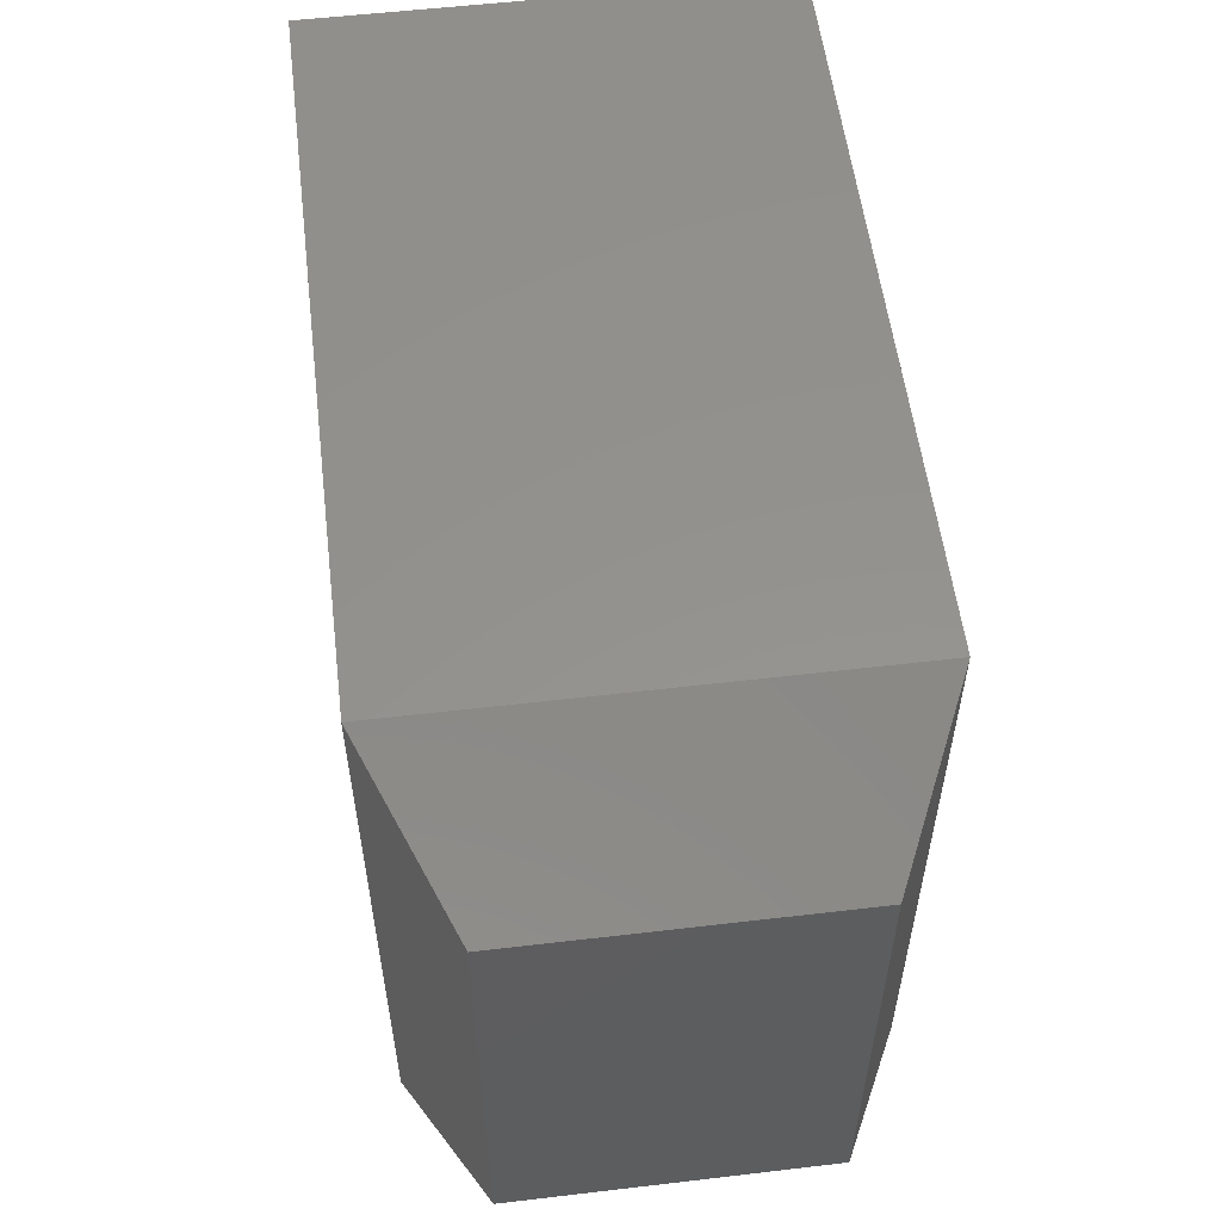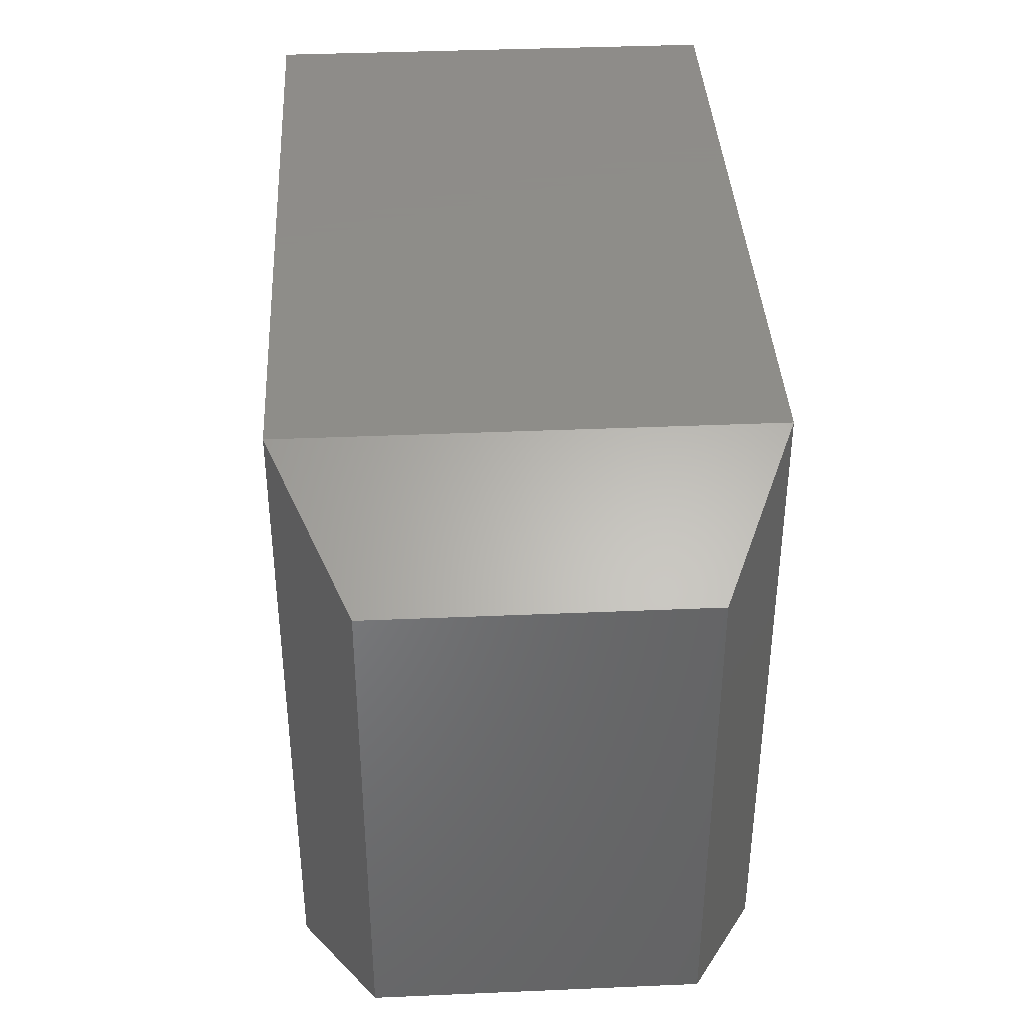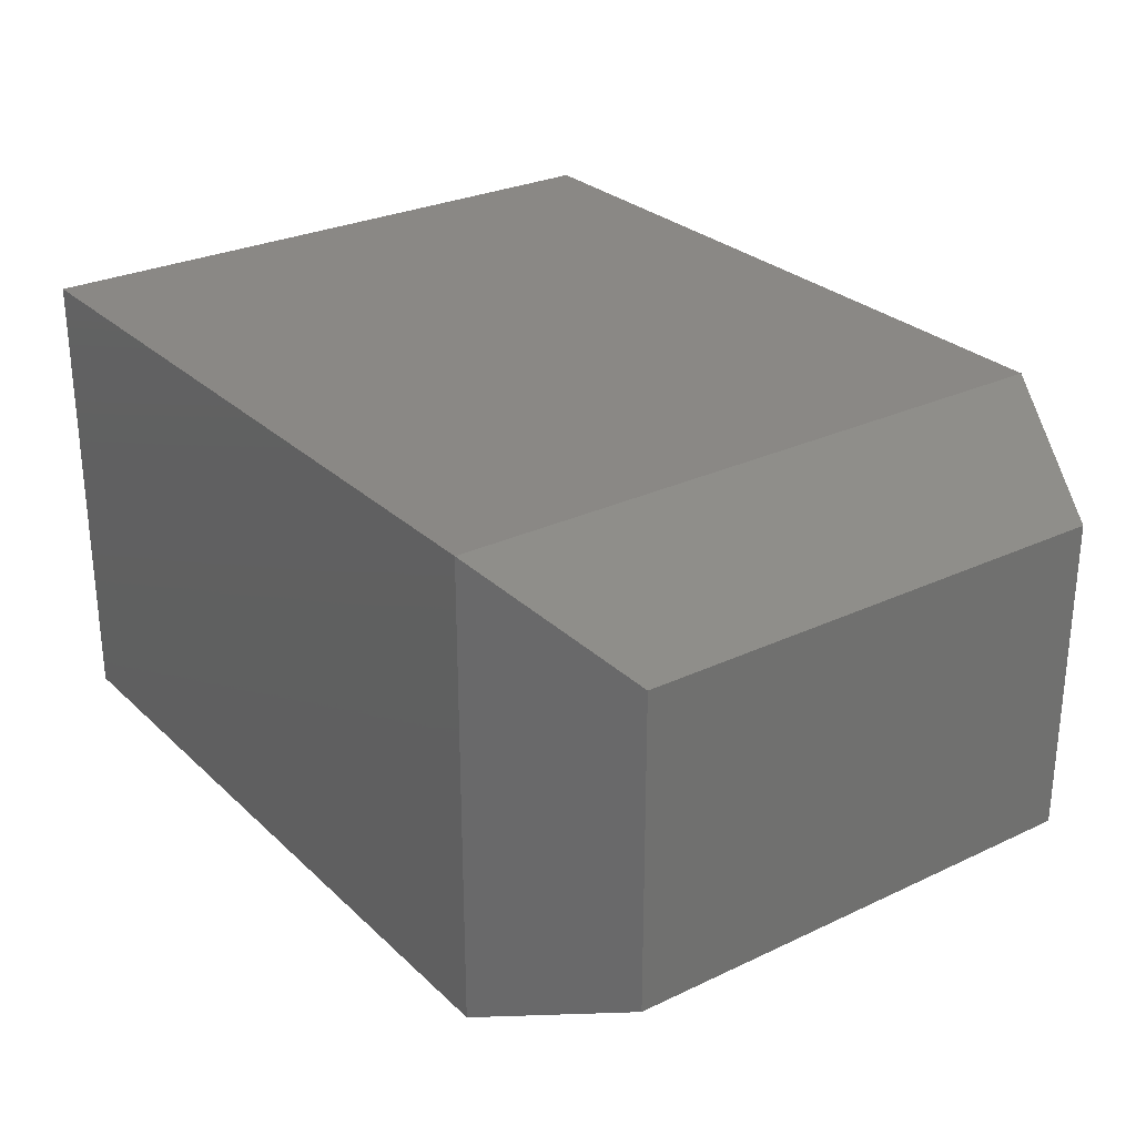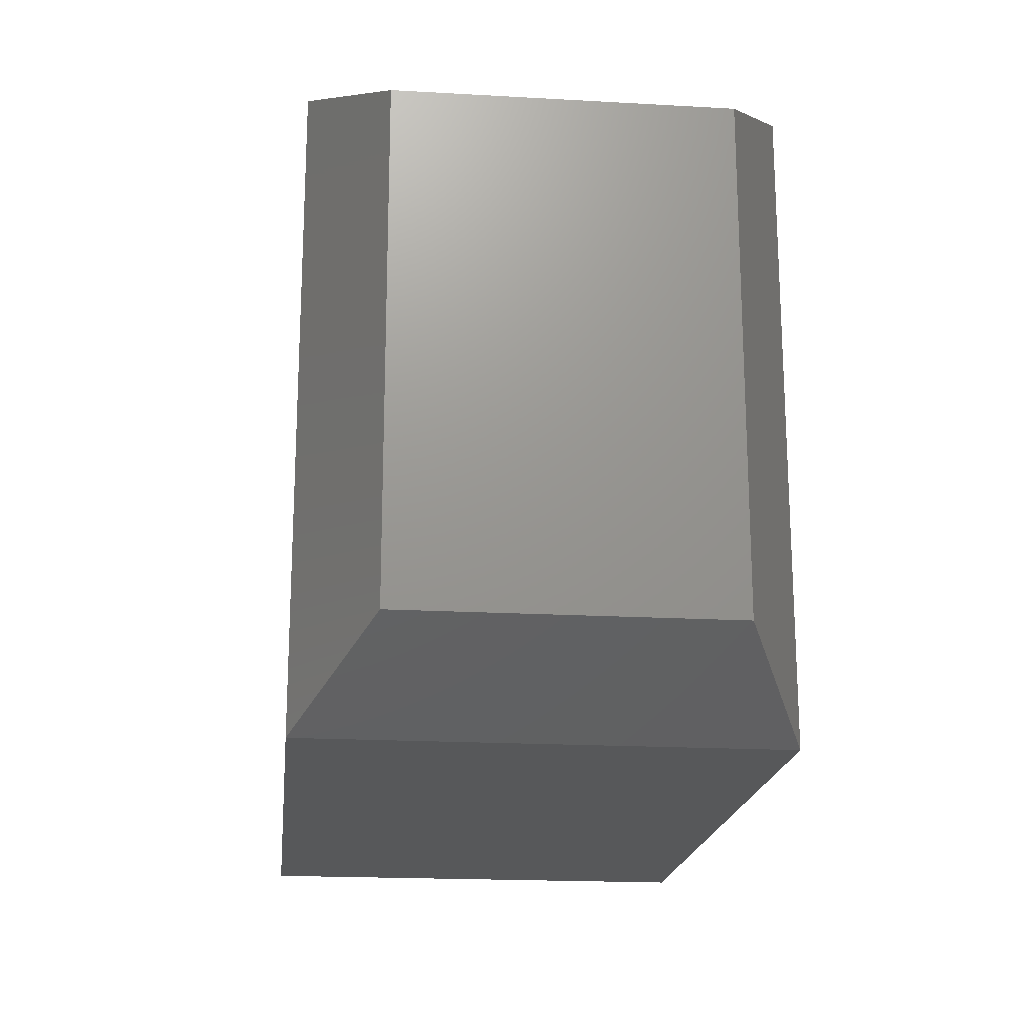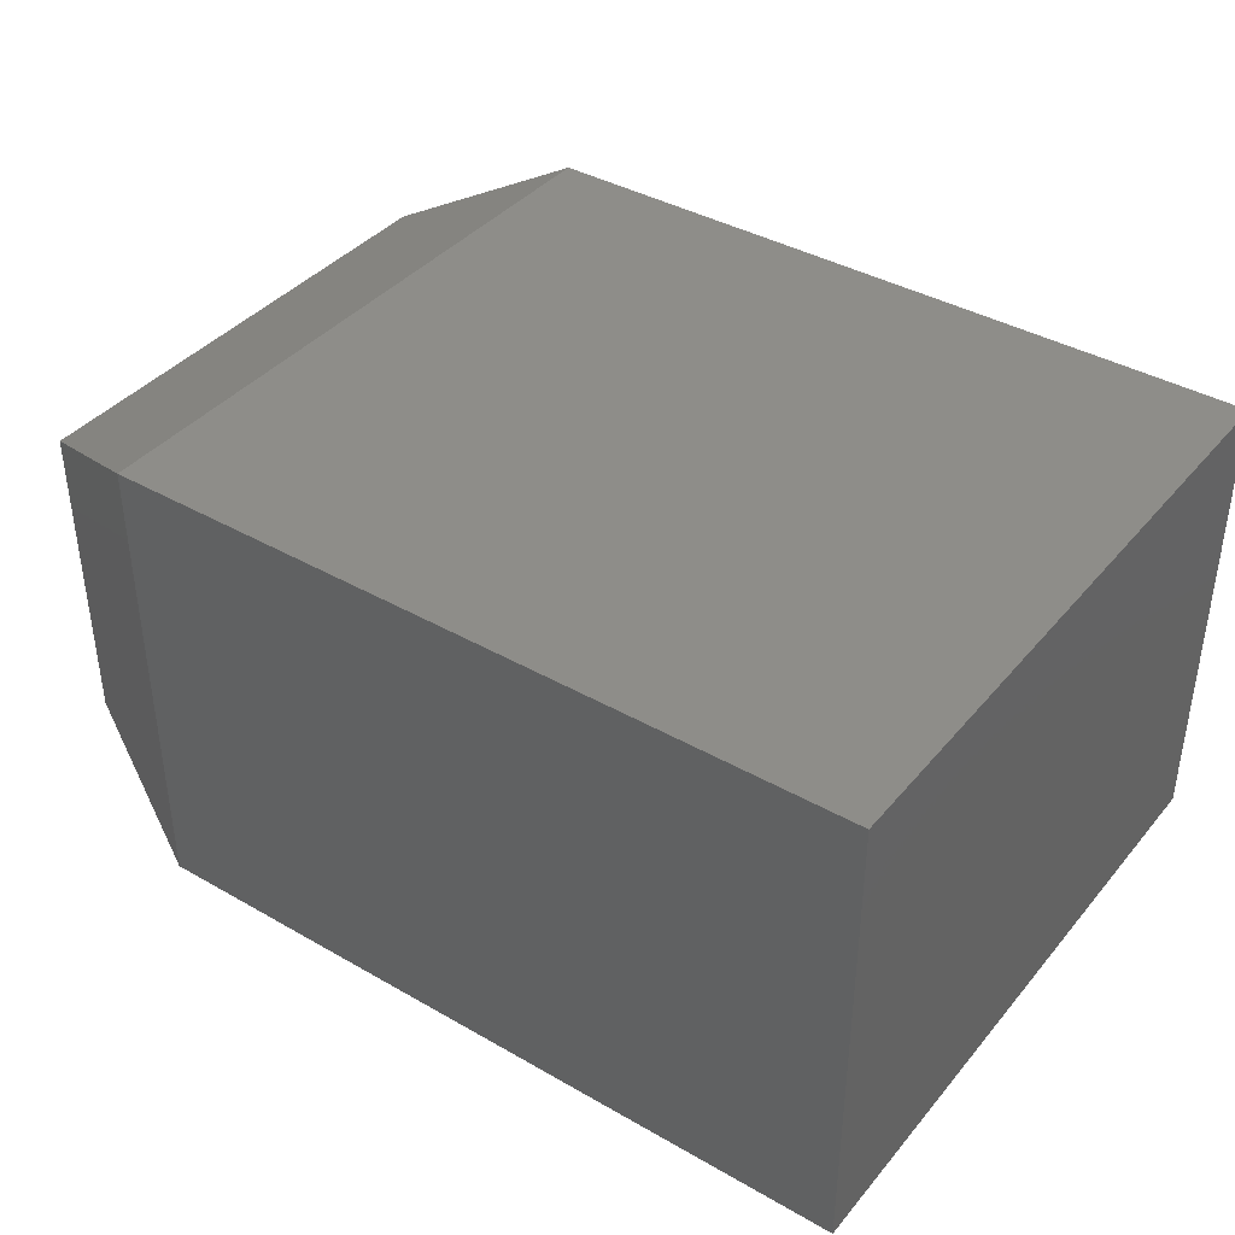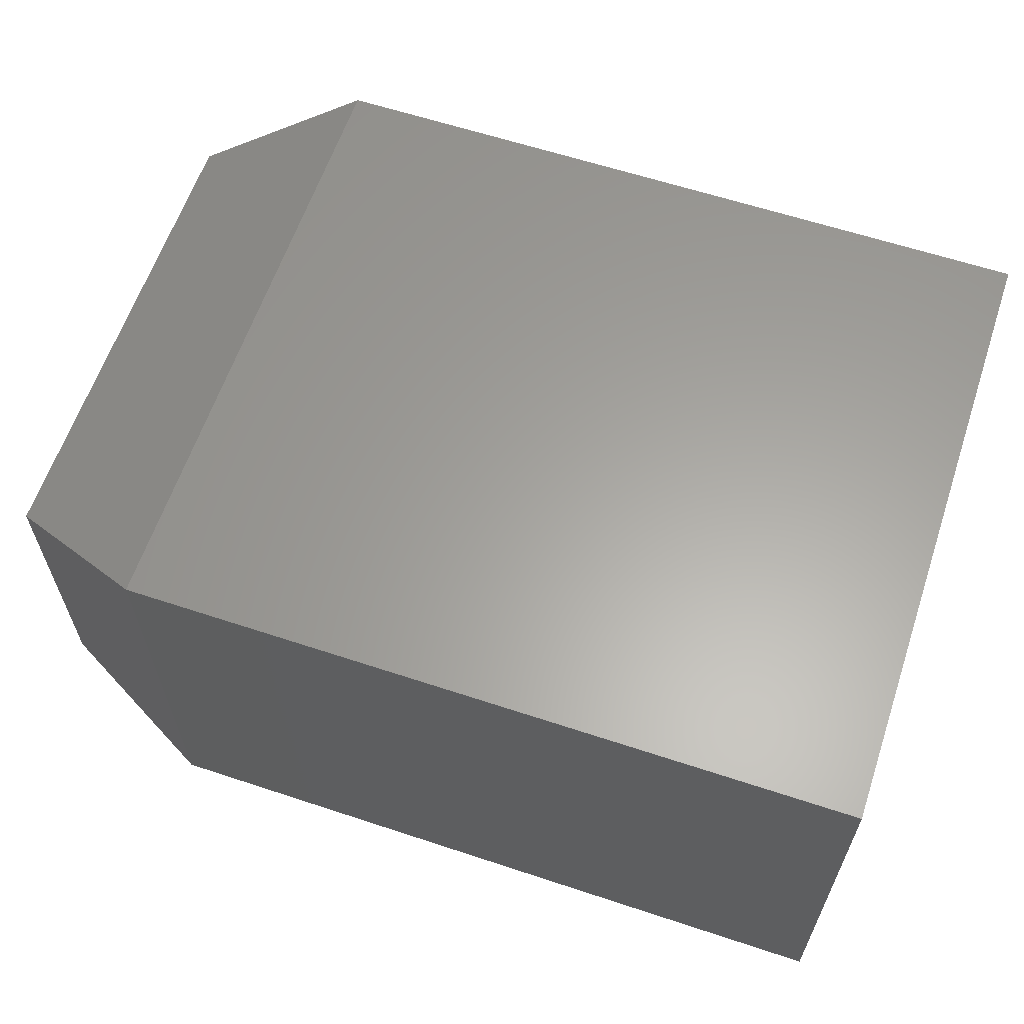
<metadata>
{"format":"stl","ext":"stl","renderer":"f3d","projection":"perspective","resolution":1024,"background":"white","views":[{"elev":55.9,"azim":83.0,"up":"+Y"},{"elev":38.5,"azim":86.9,"up":"+Y"},{"elev":27.8,"azim":54.2,"up":"+Z"},{"elev":-19.1,"azim":83.9,"up":"+Y"},{"elev":39.4,"azim":-144.5,"up":"+Z"},{"elev":61.7,"azim":-161.4,"up":"+Z"}]}
</metadata>
<code>
# stl→obj: 12 verts, 20 faces
v 0 0.1562 0.3906
v 0.6172 0.1562 0.3906
v 0 0.6931 0.3906
v 0.6172 0.6931 0.3906
v 0 0.1562 0
v 0 0.6931 0
v 0.6172 0.1562 0
v 0.6172 0.6931 0
v 0.75 0.2188 0.3281
v 0.75 0.2188 0.0625
v 0.75 0.6306 0.3281
v 0.75 0.6306 0.0625
f 1 2 3
f 3 2 4
f 5 6 7
f 7 6 8
f 4 8 3
f 3 8 6
f 9 10 11
f 11 10 12
f 1 5 2
f 2 5 7
f 2 7 9
f 9 7 10
f 8 12 7
f 7 12 10
f 8 4 12
f 12 4 11
f 4 2 11
f 11 2 9
f 3 6 1
f 1 6 5

</code>
